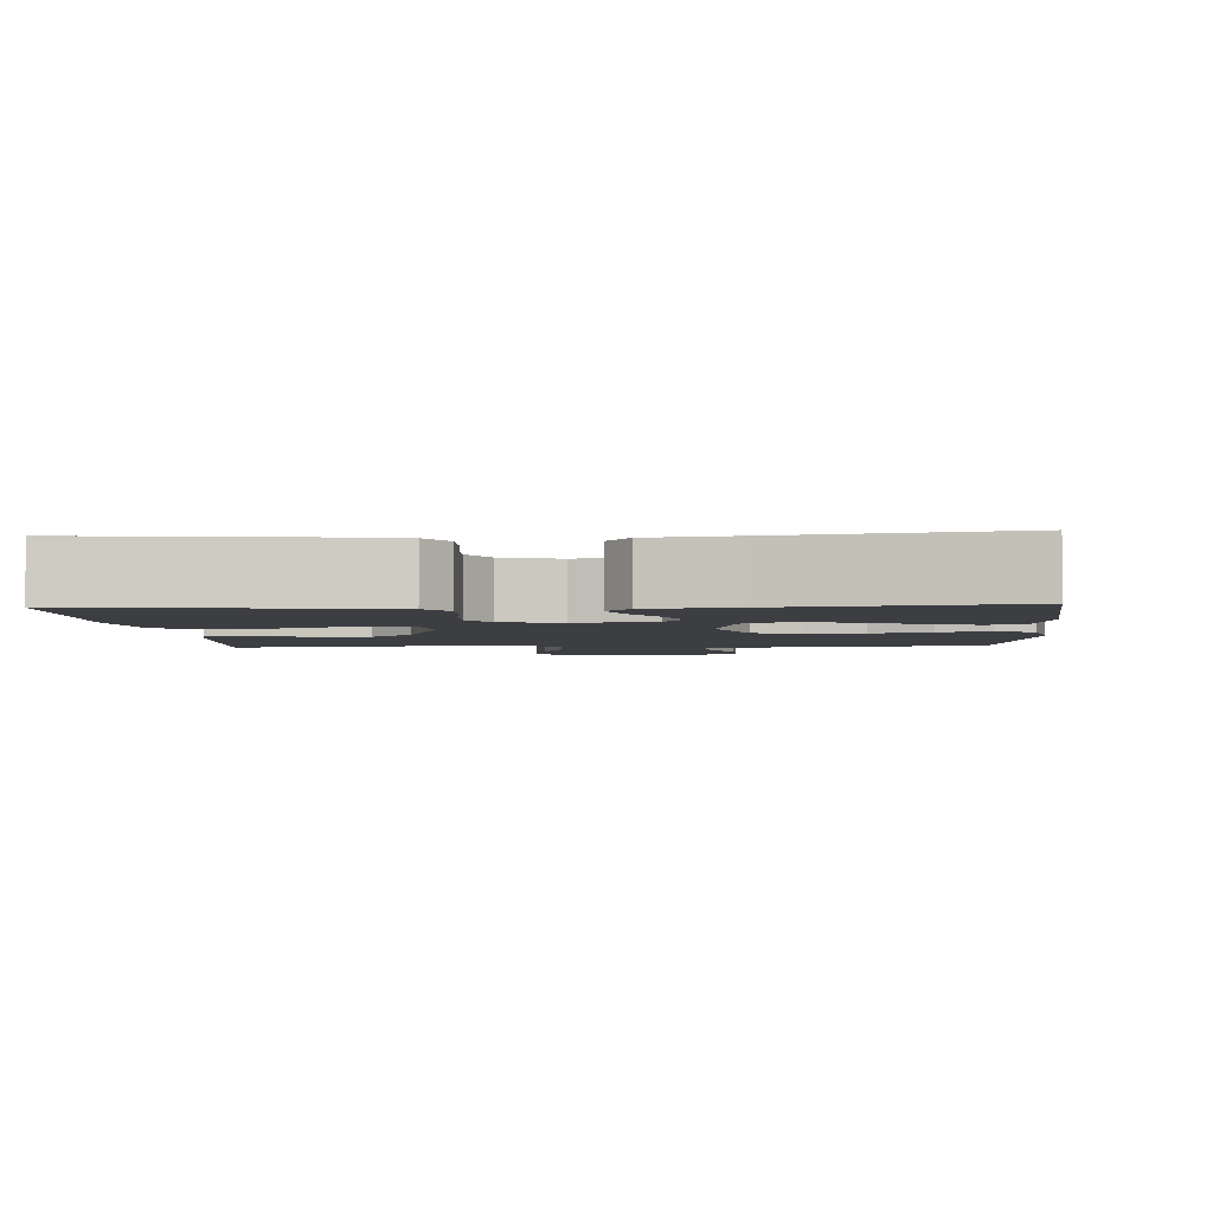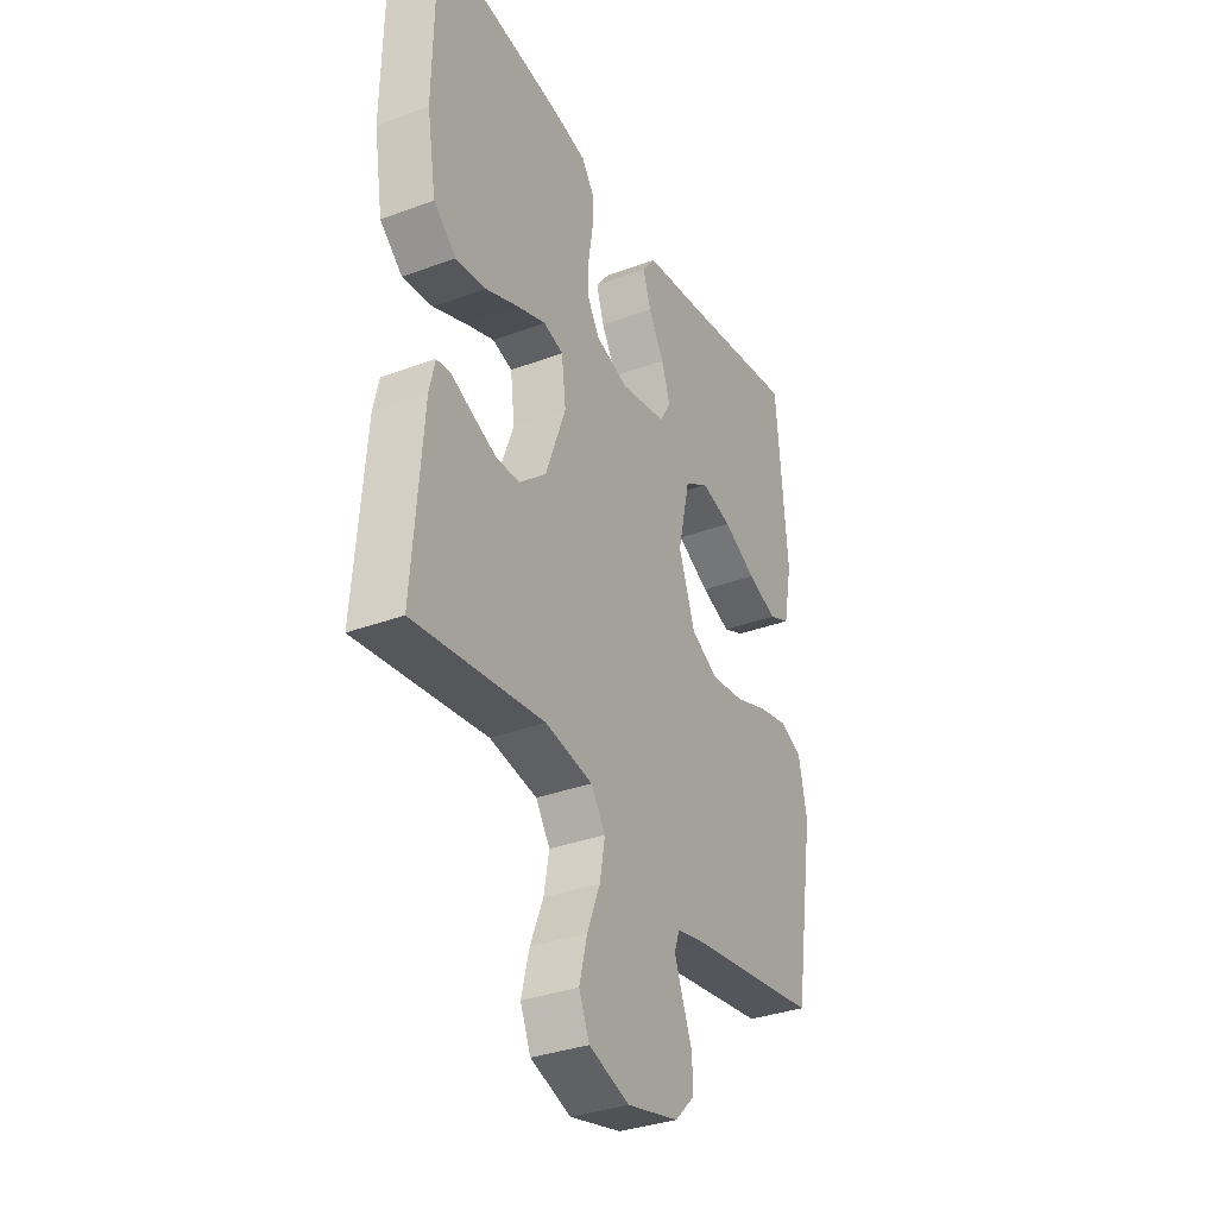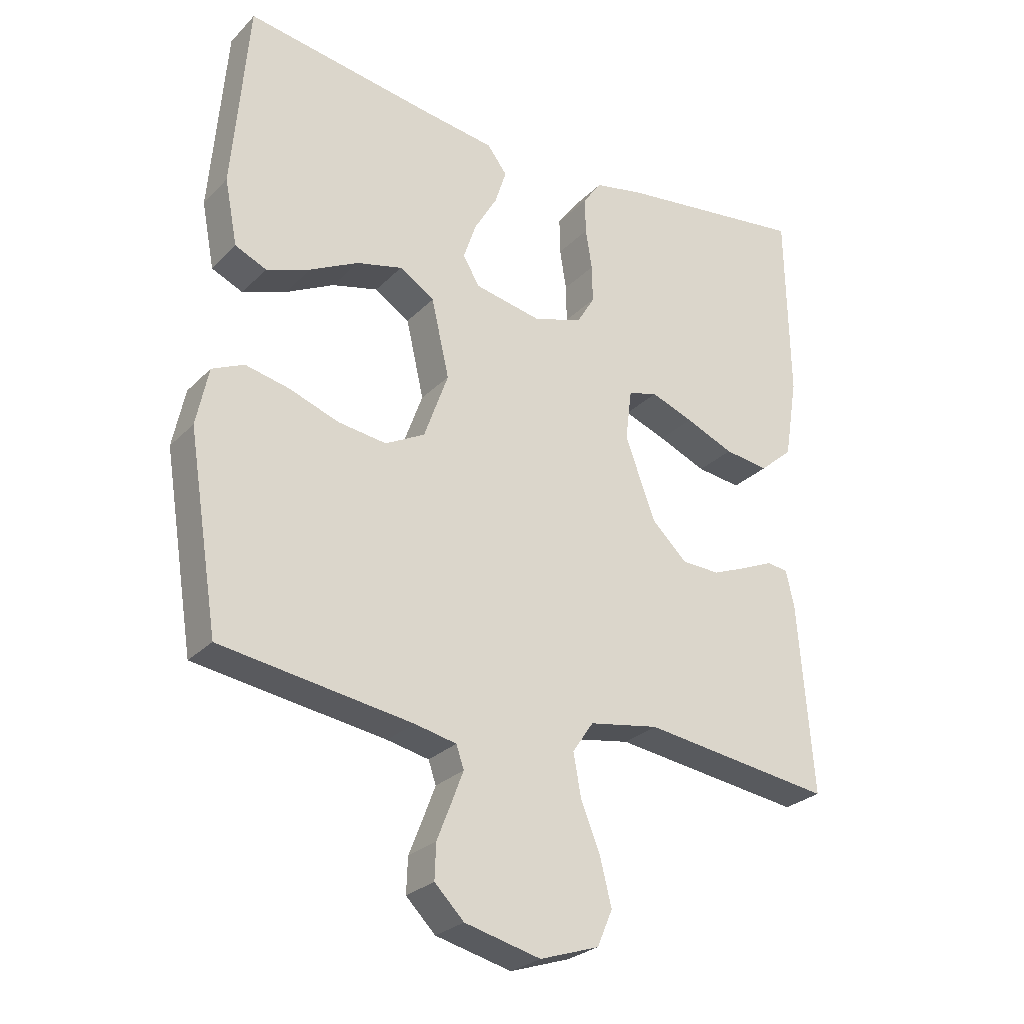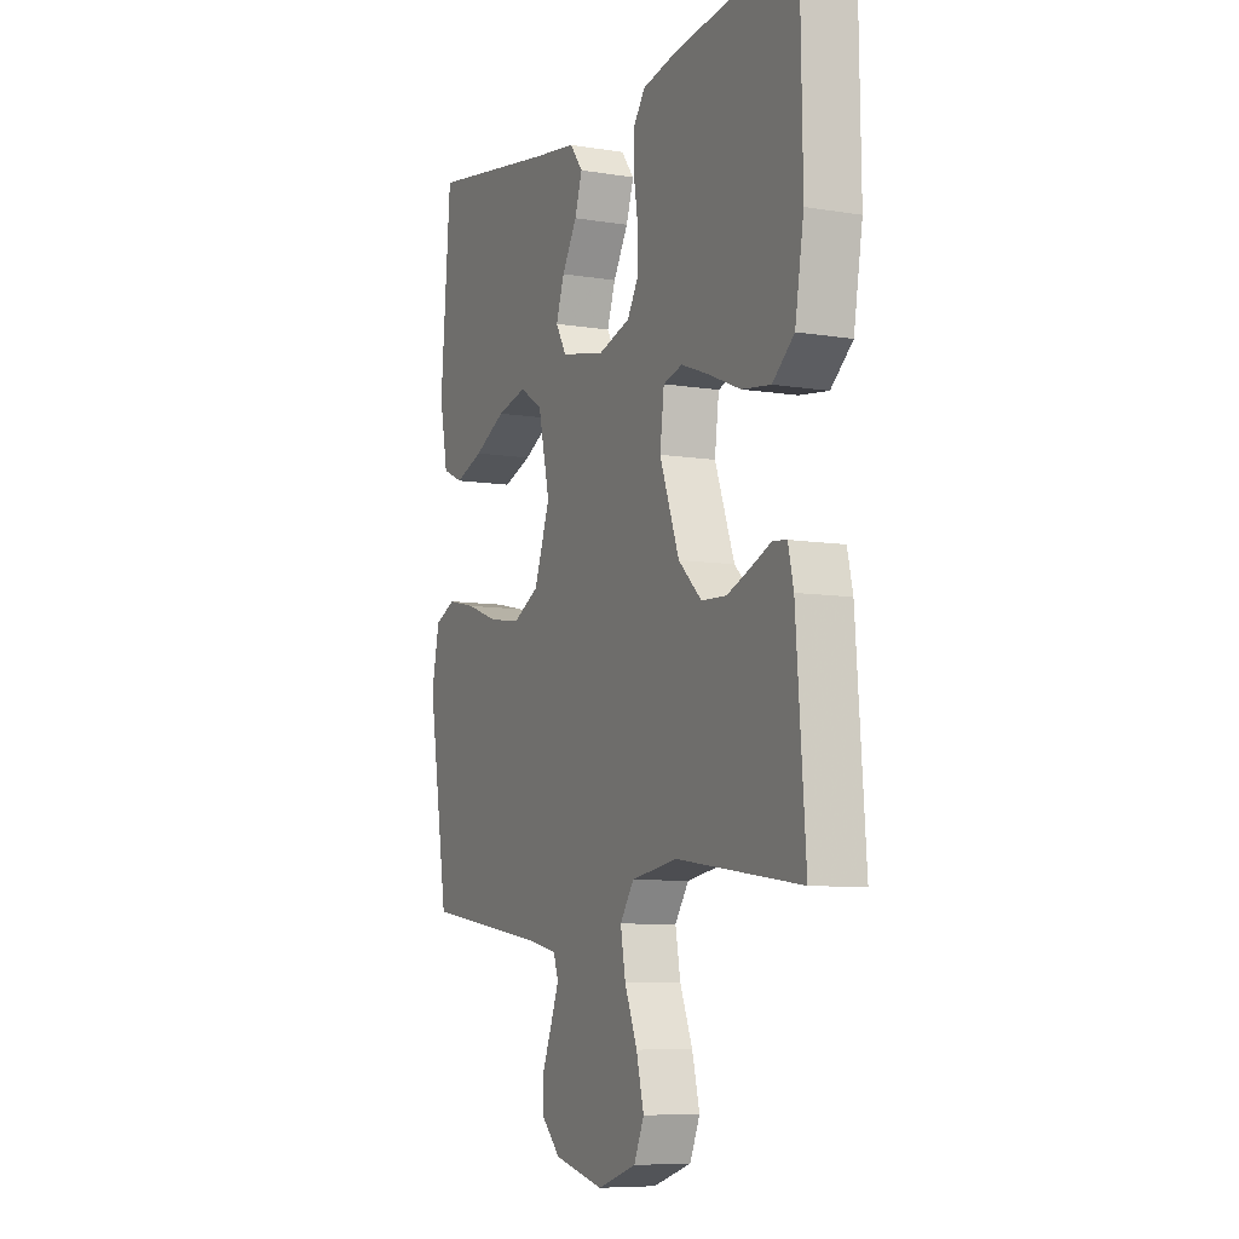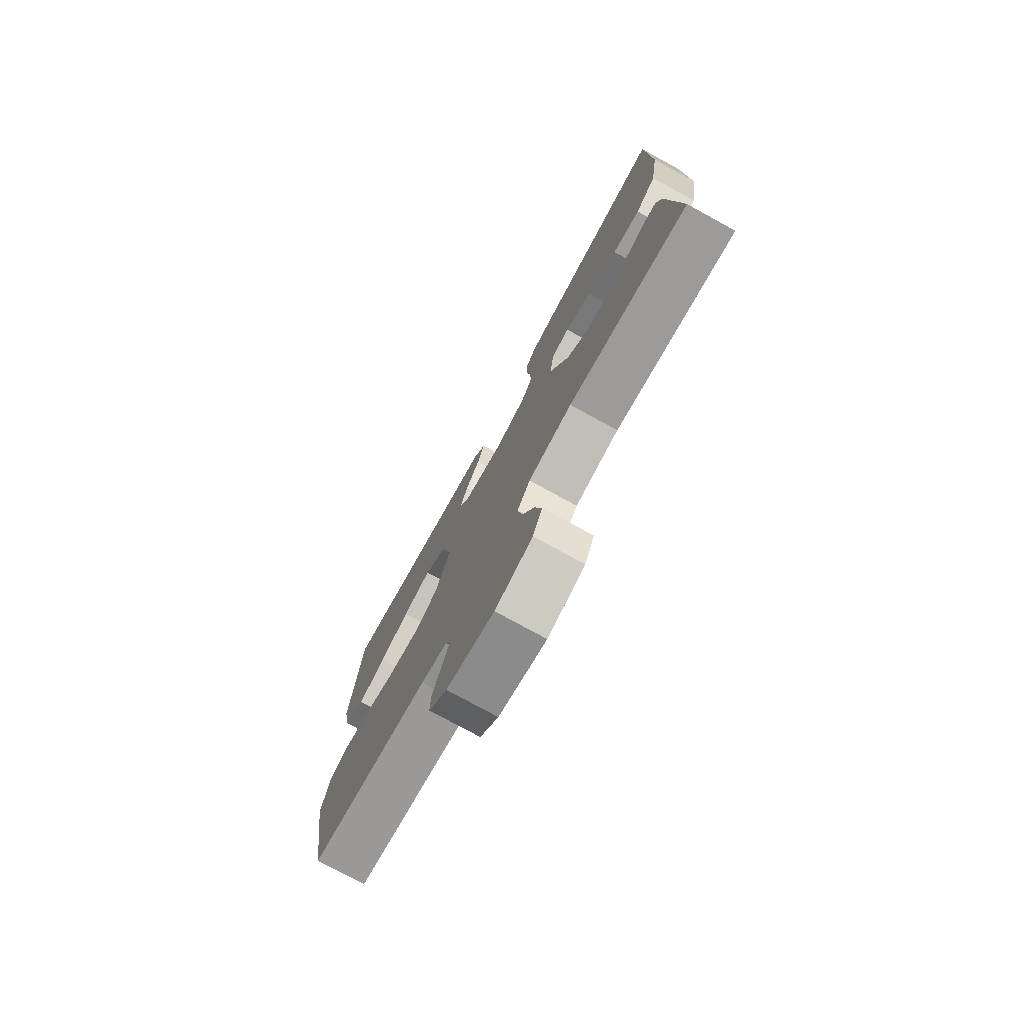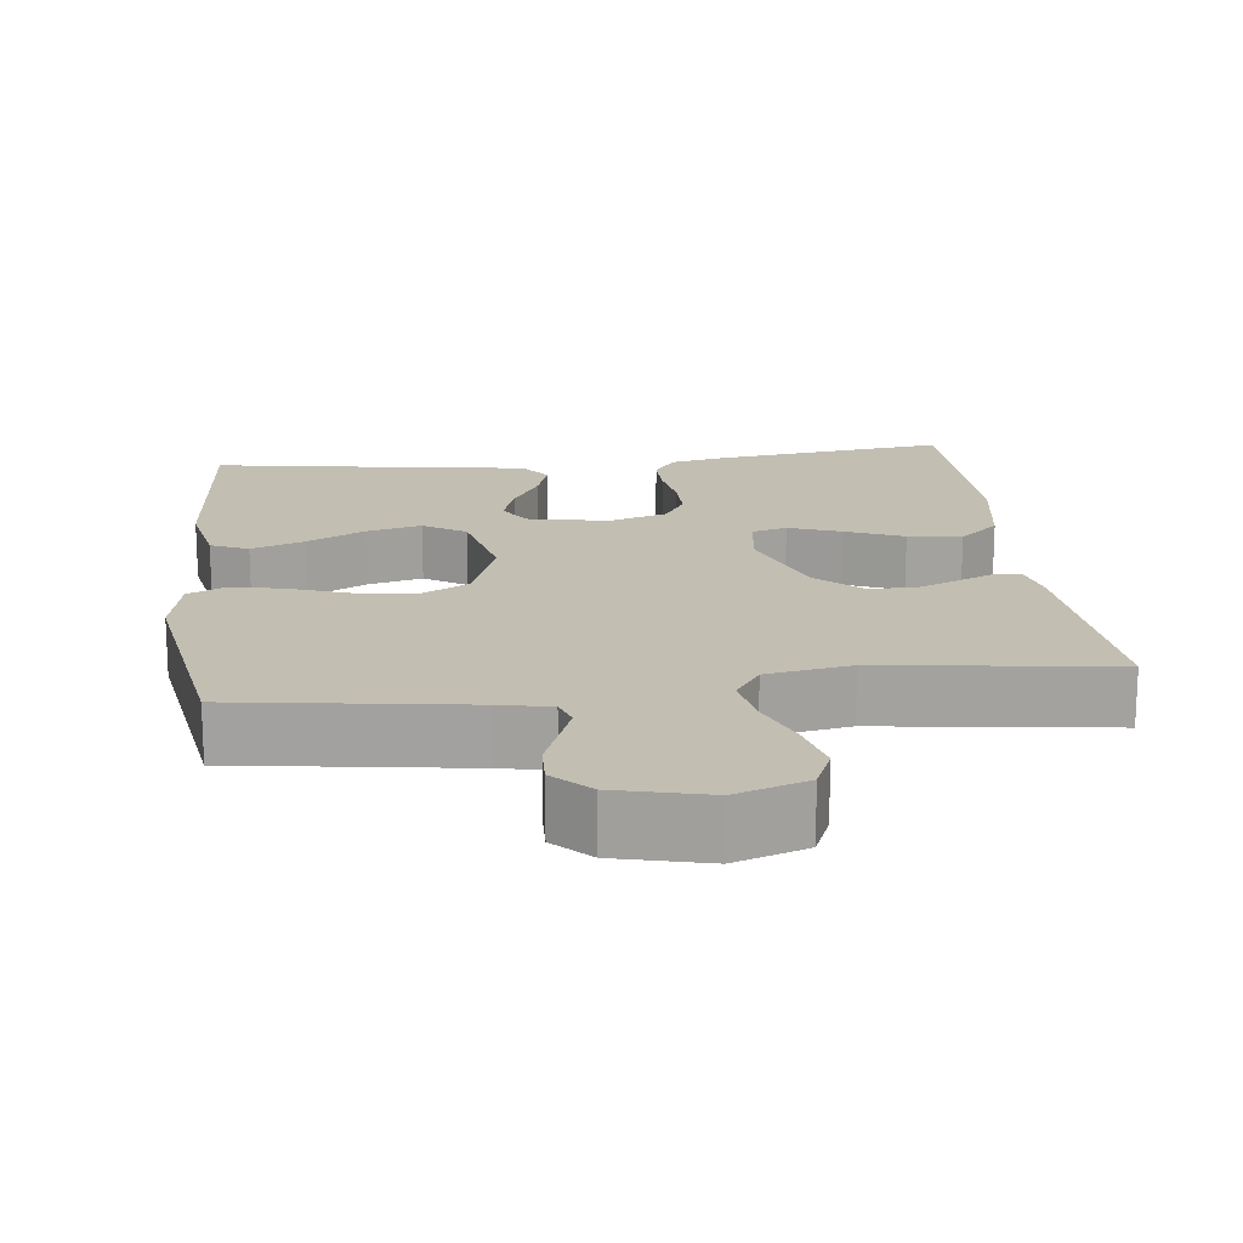
<metadata>
{"format":"obj","ext":"obj","renderer":"f3d","projection":"perspective","resolution":1024,"background":"white","views":[{"elev":-3.1,"azim":3.9,"up":"+Y"},{"elev":-34.2,"azim":-63.3,"up":"+Z"},{"elev":-27.1,"azim":146.2,"up":"+Z"},{"elev":-7.7,"azim":-115.0,"up":"+Z"},{"elev":-77.0,"azim":-118.7,"up":"+Z"},{"elev":17.5,"azim":173.3,"up":"+Y"}]}
</metadata>
<code>
v -0.5 0.07 0.5
v -0.2 0.07 0.461
v -0.122 0.07 0.445
v -0.093 0.07 0.404
v -0.094 0.07 0.347
v -0.104 0.07 0.283
v -0.105 0.07 0.224
v -0.077 0.07 0.177
v 0 0.07 0.153
v 0.105 0.07 0.174
v 0.131 0.07 0.218
v 0.111 0.07 0.277
v 0.075 0.07 0.339
v 0.057 0.07 0.395
v 0.088 0.07 0.436
v 0.2 0.07 0.452
v 0.5 0.07 0.5
v 0.525 0.07 0.2
v 0.505 0.07 0.097
v 0.456 0.07 0.075
v 0.387 0.07 0.1
v 0.311 0.07 0.139
v 0.239 0.07 0.157
v 0.184 0.07 0.122
v 0.156 0.07 0
v 0.194 0.07 -0.106
v 0.256 0.07 -0.139
v 0.332 0.07 -0.129
v 0.41 0.07 -0.101
v 0.479 0.07 -0.086
v 0.529 0.07 -0.109
v 0.548 0.07 -0.2
v 0.5 0.07 -0.5
v 0.2 0.07 -0.544
v 0.134 0.07 -0.558
v 0.122 0.07 -0.593
v 0.141 0.07 -0.643
v 0.163 0.07 -0.699
v 0.165 0.07 -0.754
v 0.119 0.07 -0.8
v 0 0.07 -0.829
v -0.093 0.07 -0.798
v -0.117 0.07 -0.742
v -0.099 0.07 -0.67
v -0.069 0.07 -0.595
v -0.057 0.07 -0.528
v -0.09 0.07 -0.479
v -0.2 0.07 -0.46
v -0.5 0.07 -0.5
v -0.477 0.07 -0.2
v -0.464 0.07 -0.143
v -0.431 0.07 -0.139
v -0.383 0.07 -0.16
v -0.326 0.07 -0.183
v -0.266 0.07 -0.181
v -0.21 0.07 -0.128
v -0.163 0.07 0
v -0.173 0.07 0.08
v -0.219 0.07 0.093
v -0.286 0.07 0.068
v -0.362 0.07 0.036
v -0.432 0.07 0.027
v -0.484 0.07 0.072
v -0.505 0.07 0.2
v -0.5 0 0.5
v -0.2 0 0.461
v -0.122 0 0.445
v -0.093 0 0.404
v -0.094 0 0.347
v -0.104 0 0.283
v -0.105 0 0.224
v -0.077 0 0.177
v 0 0 0.153
v 0.105 0 0.174
v 0.131 0 0.218
v 0.111 0 0.277
v 0.075 0 0.339
v 0.057 0 0.395
v 0.088 0 0.436
v 0.2 0 0.452
v 0.5 0 0.5
v 0.525 0 0.2
v 0.505 0 0.097
v 0.456 0 0.075
v 0.387 0 0.1
v 0.311 0 0.139
v 0.239 0 0.157
v 0.184 0 0.122
v 0.156 0 0
v 0.194 0 -0.106
v 0.256 0 -0.139
v 0.332 0 -0.129
v 0.41 0 -0.101
v 0.479 0 -0.086
v 0.529 0 -0.109
v 0.548 0 -0.2
v 0.5 0 -0.5
v 0.2 0 -0.544
v 0.134 0 -0.558
v 0.122 0 -0.593
v 0.141 0 -0.643
v 0.163 0 -0.699
v 0.165 0 -0.754
v 0.119 0 -0.8
v 0 0 -0.829
v -0.093 0 -0.798
v -0.117 0 -0.742
v -0.099 0 -0.67
v -0.069 0 -0.595
v -0.057 0 -0.528
v -0.09 0 -0.479
v -0.2 0 -0.46
v -0.5 0 -0.5
v -0.477 0 -0.2
v -0.464 0 -0.143
v -0.431 0 -0.139
v -0.383 0 -0.16
v -0.326 0 -0.183
v -0.266 0 -0.181
v -0.21 0 -0.128
v -0.163 0 0
v -0.173 0 0.08
v -0.219 0 0.093
v -0.286 0 0.068
v -0.362 0 0.036
v -0.432 0 0.027
v -0.484 0 0.072
v -0.505 0 0.2
f 4 5 6
f 3 4 6
f 2 3 6
f 1 2 6
f 64 1 6
f 63 64 6
f 62 63 6
f 61 62 6
f 60 61 6
f 59 60 6 7
f 58 59 7 8
f 57 58 8 9
f 56 57 9 10
f 51 52 53
f 50 51 53
f 49 50 53
f 48 49 53
f 47 48 53 54
f 43 44 45
f 42 43 45
f 41 42 45
f 40 41 45
f 39 40 45
f 38 39 45
f 37 38 45
f 36 37 45 46
f 35 36 46 47
f 32 33 34
f 31 32 34
f 30 31 34
f 29 30 34
f 28 29 34
f 34 35 47
f 28 34 47
f 27 28 47
f 20 21 22
f 19 20 22
f 18 19 22
f 17 18 22
f 16 17 22
f 16 22 23
f 15 16 23
f 14 15 23
f 13 14 23
f 12 13 23
f 11 12 23 24
f 47 54 55
f 47 55 56
f 27 47 56
f 26 27 56
f 25 26 56
f 10 11 24 25
f 10 25 56
f 70 69 68
f 70 68 67
f 70 67 66
f 70 66 65
f 70 65 128
f 70 128 127
f 70 127 126
f 70 126 125
f 70 125 124
f 71 70 124 123
f 72 71 123 122
f 73 72 122 121
f 74 73 121 120
f 117 116 115
f 117 115 114
f 117 114 113
f 117 113 112
f 118 117 112 111
f 109 108 107
f 109 107 106
f 109 106 105
f 109 105 104
f 109 104 103
f 109 103 102
f 109 102 101
f 110 109 101 100
f 111 110 100 99
f 98 97 96
f 98 96 95
f 98 95 94
f 98 94 93
f 98 93 92
f 111 99 98
f 111 98 92
f 111 92 91
f 86 85 84
f 86 84 83
f 86 83 82
f 86 82 81
f 86 81 80
f 87 86 80
f 87 80 79
f 87 79 78
f 87 78 77
f 87 77 76
f 88 87 76 75
f 119 118 111
f 120 119 111
f 120 111 91
f 120 91 90
f 120 90 89
f 89 88 75 74
f 120 89 74
f 1 65 66 2
f 2 66 67 3
f 3 67 68 4
f 4 68 69 5
f 5 69 70 6
f 6 70 71 7
f 7 71 72 8
f 8 72 73 9
f 9 73 74 10
f 10 74 75 11
f 11 75 76 12
f 12 76 77 13
f 13 77 78 14
f 14 78 79 15
f 15 79 80 16
f 16 80 81 17
f 17 81 82 18
f 18 82 83 19
f 19 83 84 20
f 20 84 85 21
f 21 85 86 22
f 22 86 87 23
f 23 87 88 24
f 24 88 89 25
f 25 89 90 26
f 26 90 91 27
f 27 91 92 28
f 28 92 93 29
f 29 93 94 30
f 30 94 95 31
f 31 95 96 32
f 32 96 97 33
f 33 97 98 34
f 34 98 99 35
f 35 99 100 36
f 36 100 101 37
f 37 101 102 38
f 38 102 103 39
f 39 103 104 40
f 40 104 105 41
f 41 105 106 42
f 42 106 107 43
f 43 107 108 44
f 44 108 109 45
f 45 109 110 46
f 46 110 111 47
f 47 111 112 48
f 48 112 113 49
f 49 113 114 50
f 50 114 115 51
f 51 115 116 52
f 52 116 117 53
f 53 117 118 54
f 54 118 119 55
f 55 119 120 56
f 56 120 121 57
f 57 121 122 58
f 58 122 123 59
f 59 123 124 60
f 60 124 125 61
f 61 125 126 62
f 62 126 127 63
f 63 127 128 64
f 64 128 65 1

</code>
